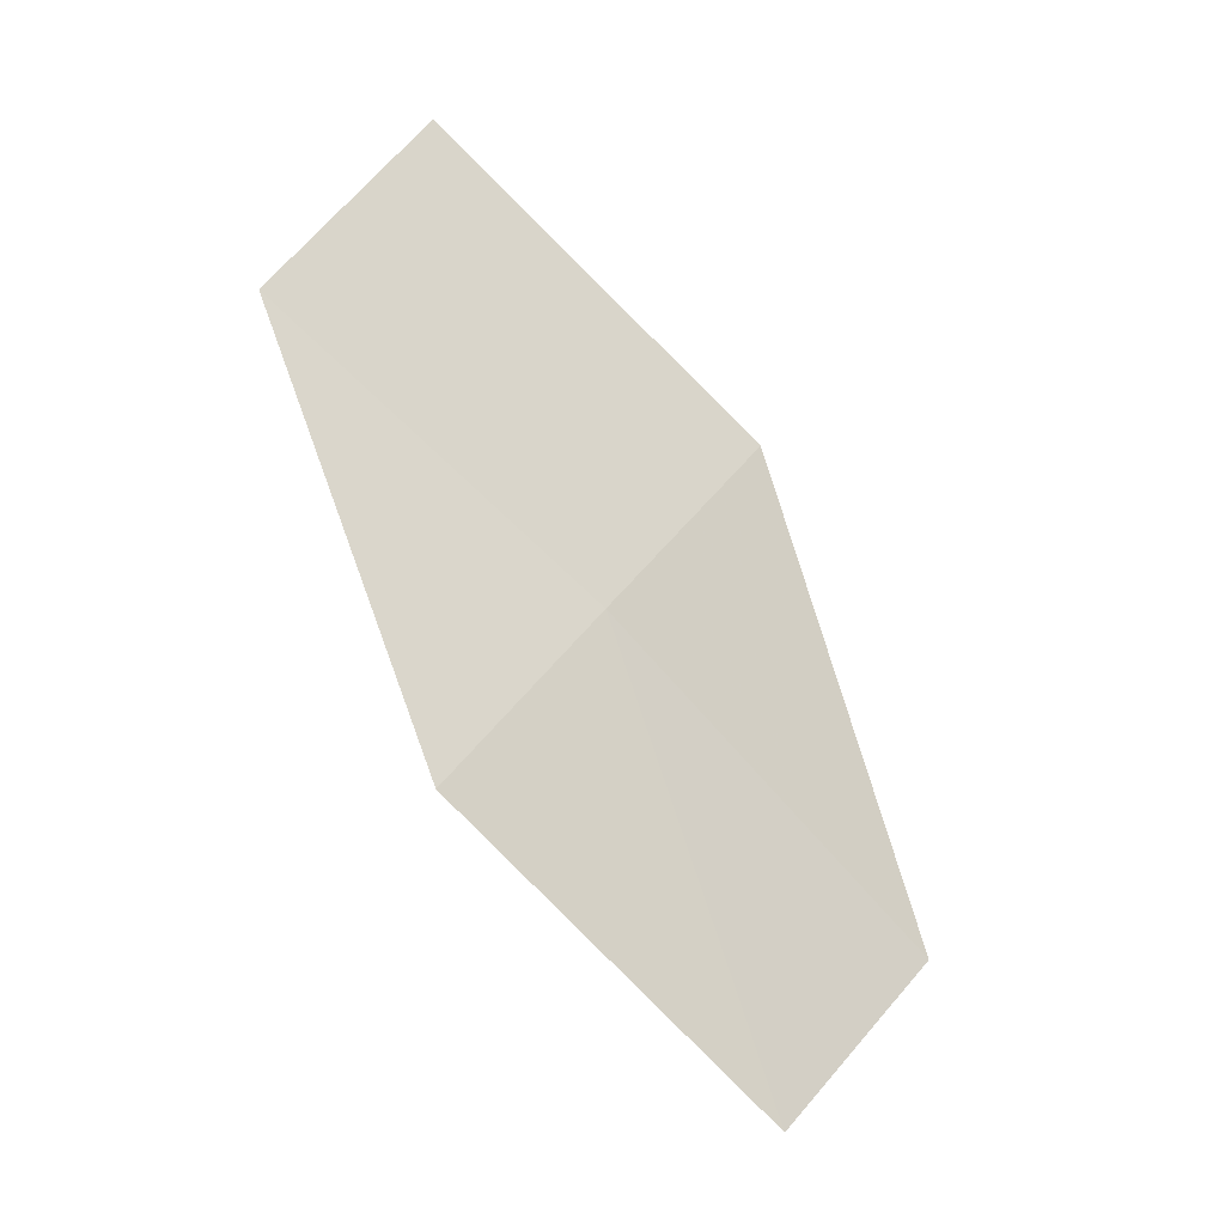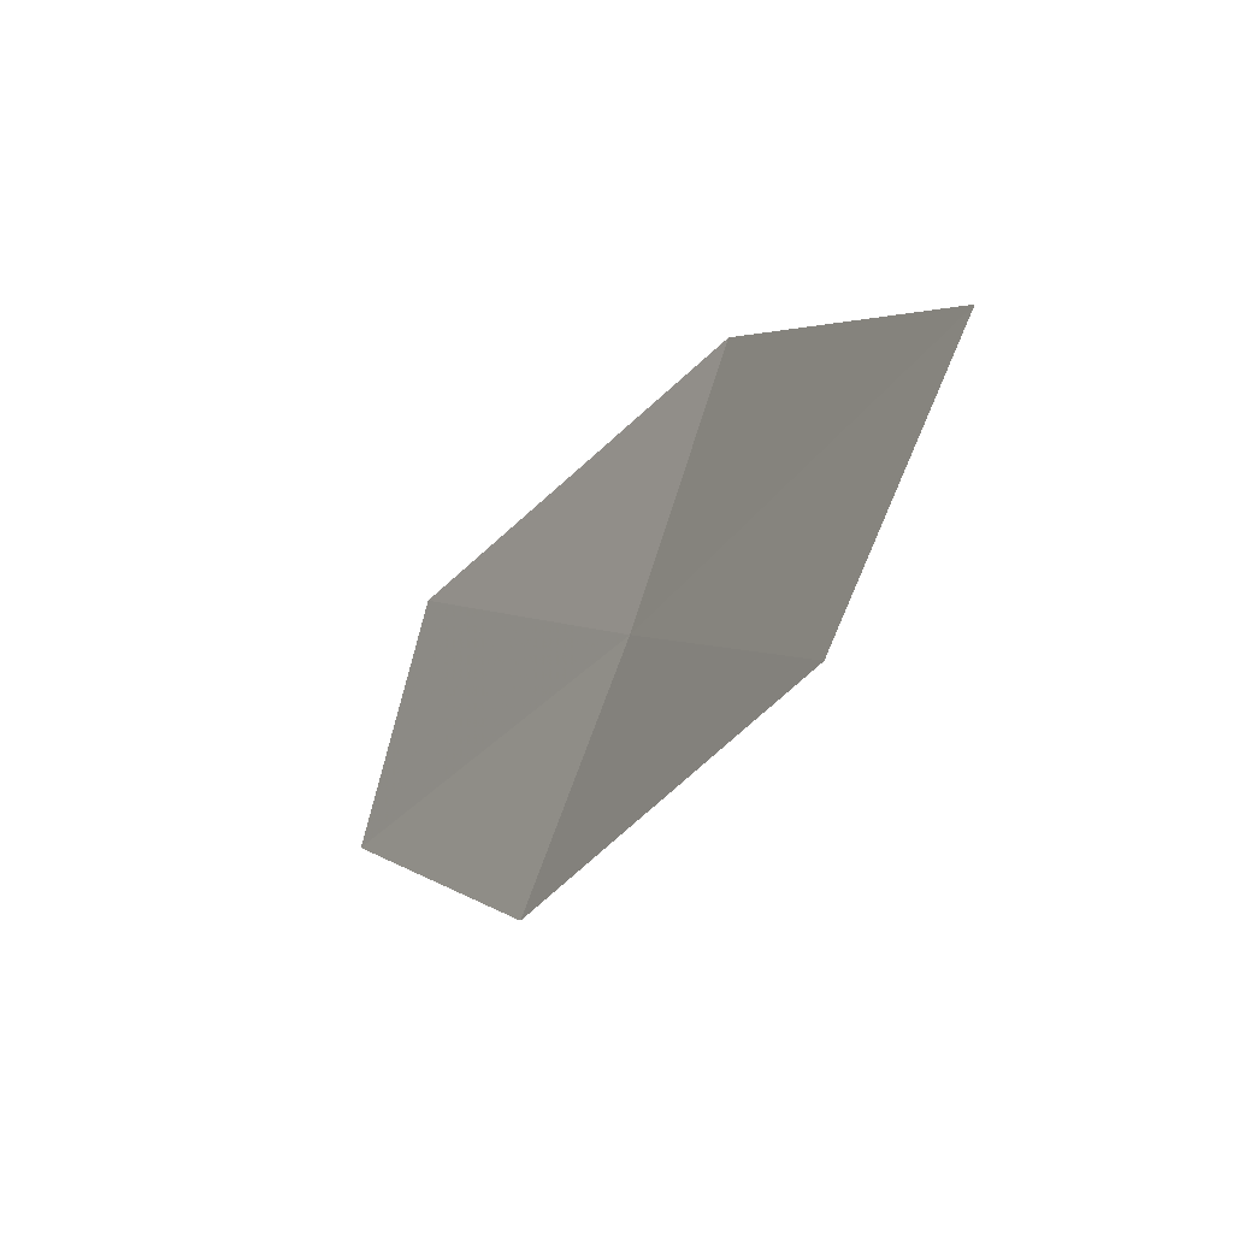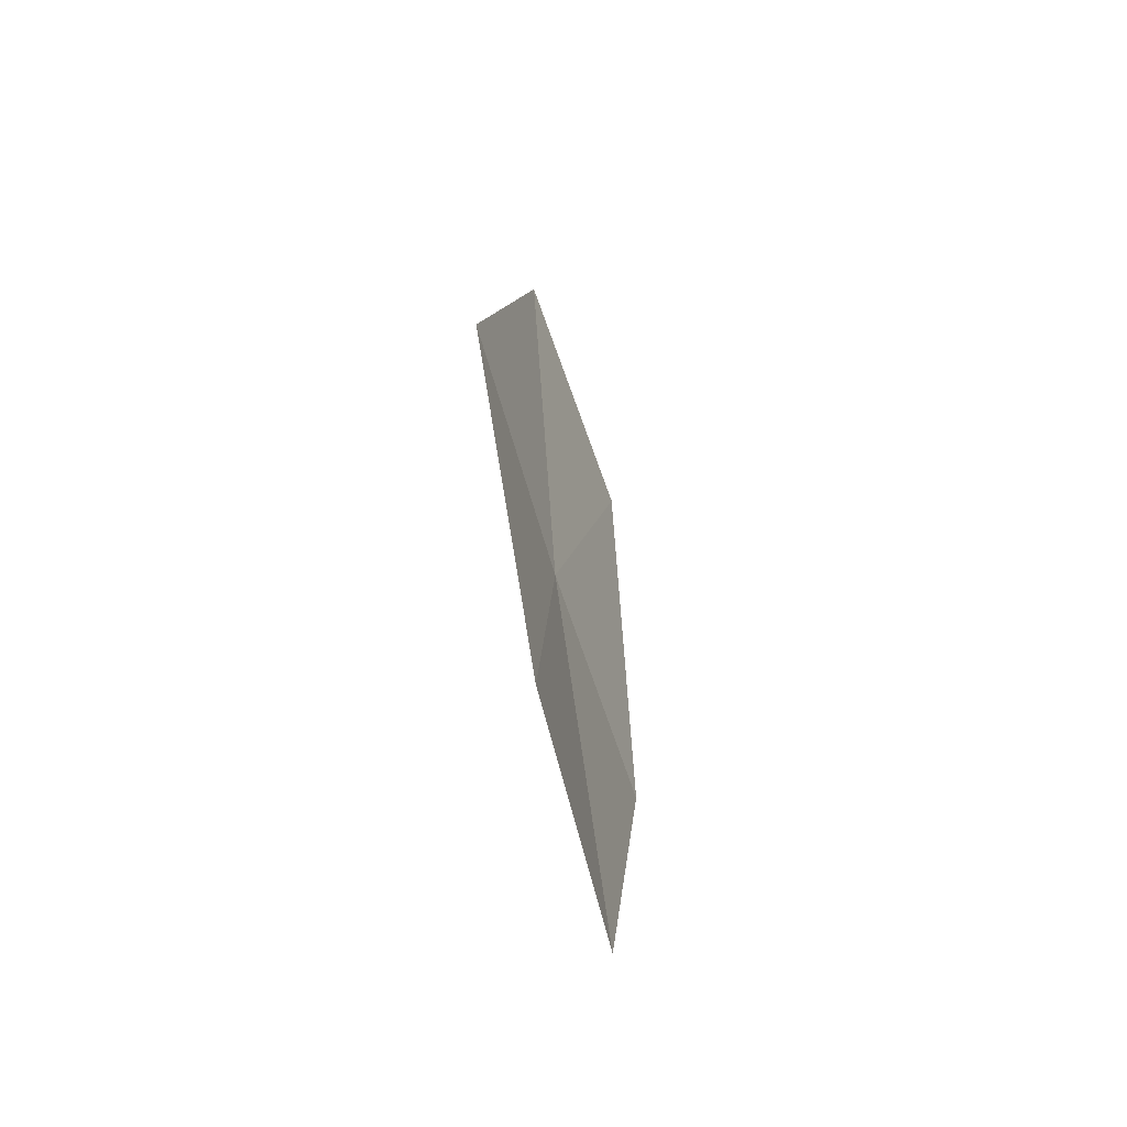
<metadata>
{"format":"obj","ext":"obj","renderer":"f3d","projection":"perspective","resolution":1024,"background":"white","views":[{"elev":-33.9,"azim":-111.5,"up":"+Y"},{"elev":-61.5,"azim":163.5,"up":"+Z"},{"elev":-18.0,"azim":21.6,"up":"+Y"}]}
</metadata>
<code>
v 12.18 118.8 22.08
v 12.91 117.6 24.13
v 12.94 116.6 23.3
v 12.35 117.7 21.32
v 12.06 119.9 22.9
v 11.79 119.9 20.16
v 11.56 121.1 20.9
f 1 2 3
f 1 3 4
f 1 5 2
f 1 4 6
f 1 7 5
f 1 6 7

</code>
